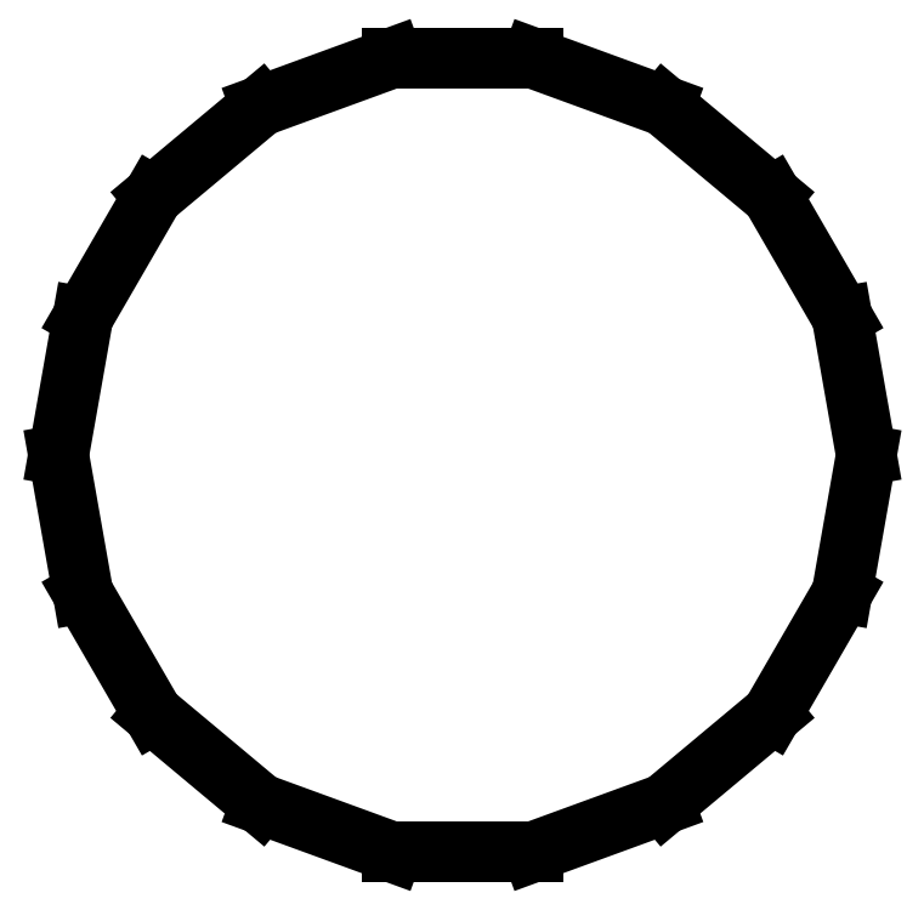
<metadata>
{"format":"dxf","ext":"dxf","renderer":"ezdxf+matplotlib","layout":"modelspace","background":"white","min_lineweight":24,"dpi":150}
</metadata>
<code>
0
SECTION
2
ENTITIES
0
LINE
8
Shape
10
92.66
20
-134.7
30
0
11
92.74
21
-134.8
31
0
0
LINE
8
Shape
10
92.74
20
-134.8
30
0
11
92.79
21
-134.9
31
0
0
LINE
8
Shape
10
92.79
20
-134.9
30
0
11
92.81
21
-135
31
0
0
LINE
8
Shape
10
92.81
20
-135
30
0
11
92.79
21
-135.1
31
0
0
LINE
8
Shape
10
92.79
20
-135.1
30
0
11
92.74
21
-135.2
31
0
0
LINE
8
Shape
10
92.74
20
-135.2
30
0
11
92.66
21
-135.3
31
0
0
LINE
8
Shape
10
92.66
20
-135.3
30
0
11
92.55
21
-135.3
31
0
0
LINE
8
Shape
10
92.55
20
-135.3
30
0
11
92.45
21
-135.3
31
0
0
LINE
8
Shape
10
92.45
20
-135.3
30
0
11
92.34
21
-135.3
31
0
0
LINE
8
Shape
10
92.34
20
-135.3
30
0
11
92.26
21
-135.2
31
0
0
LINE
8
Shape
10
92.26
20
-135.2
30
0
11
92.21
21
-135.1
31
0
0
LINE
8
Shape
10
92.21
20
-135.1
30
0
11
92.19
21
-135
31
0
0
LINE
8
Shape
10
92.19
20
-135
30
0
11
92.21
21
-134.9
31
0
0
LINE
8
Shape
10
92.21
20
-134.9
30
0
11
92.26
21
-134.8
31
0
0
LINE
8
Shape
10
92.26
20
-134.8
30
0
11
92.34
21
-134.7
31
0
0
LINE
8
Shape
10
92.34
20
-134.7
30
0
11
92.45
21
-134.7
31
0
0
LINE
8
Shape
10
92.45
20
-134.7
30
0
11
92.55
21
-134.7
31
0
0
LINE
8
Shape
10
92.55
20
-134.7
30
0
11
92.66
21
-134.7
31
0
0
ENDSEC
0
EOF

</code>
